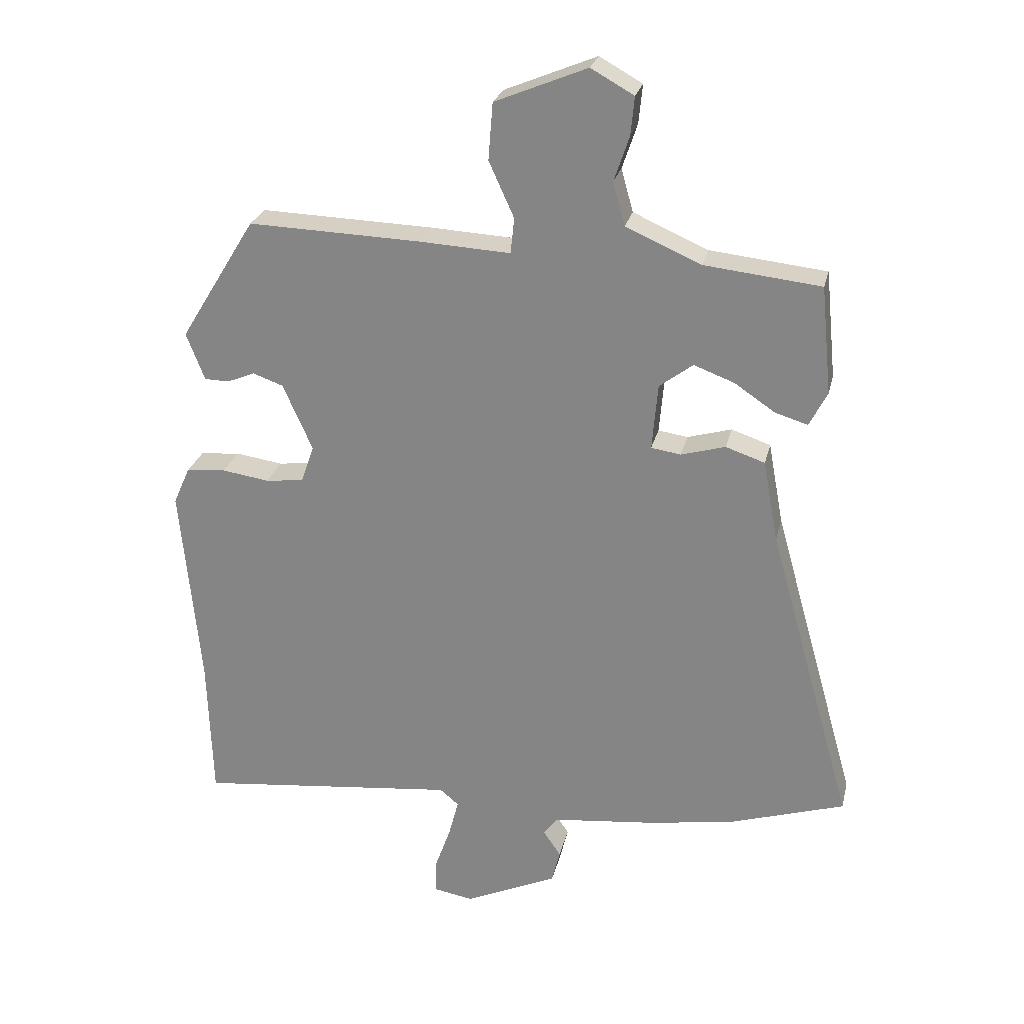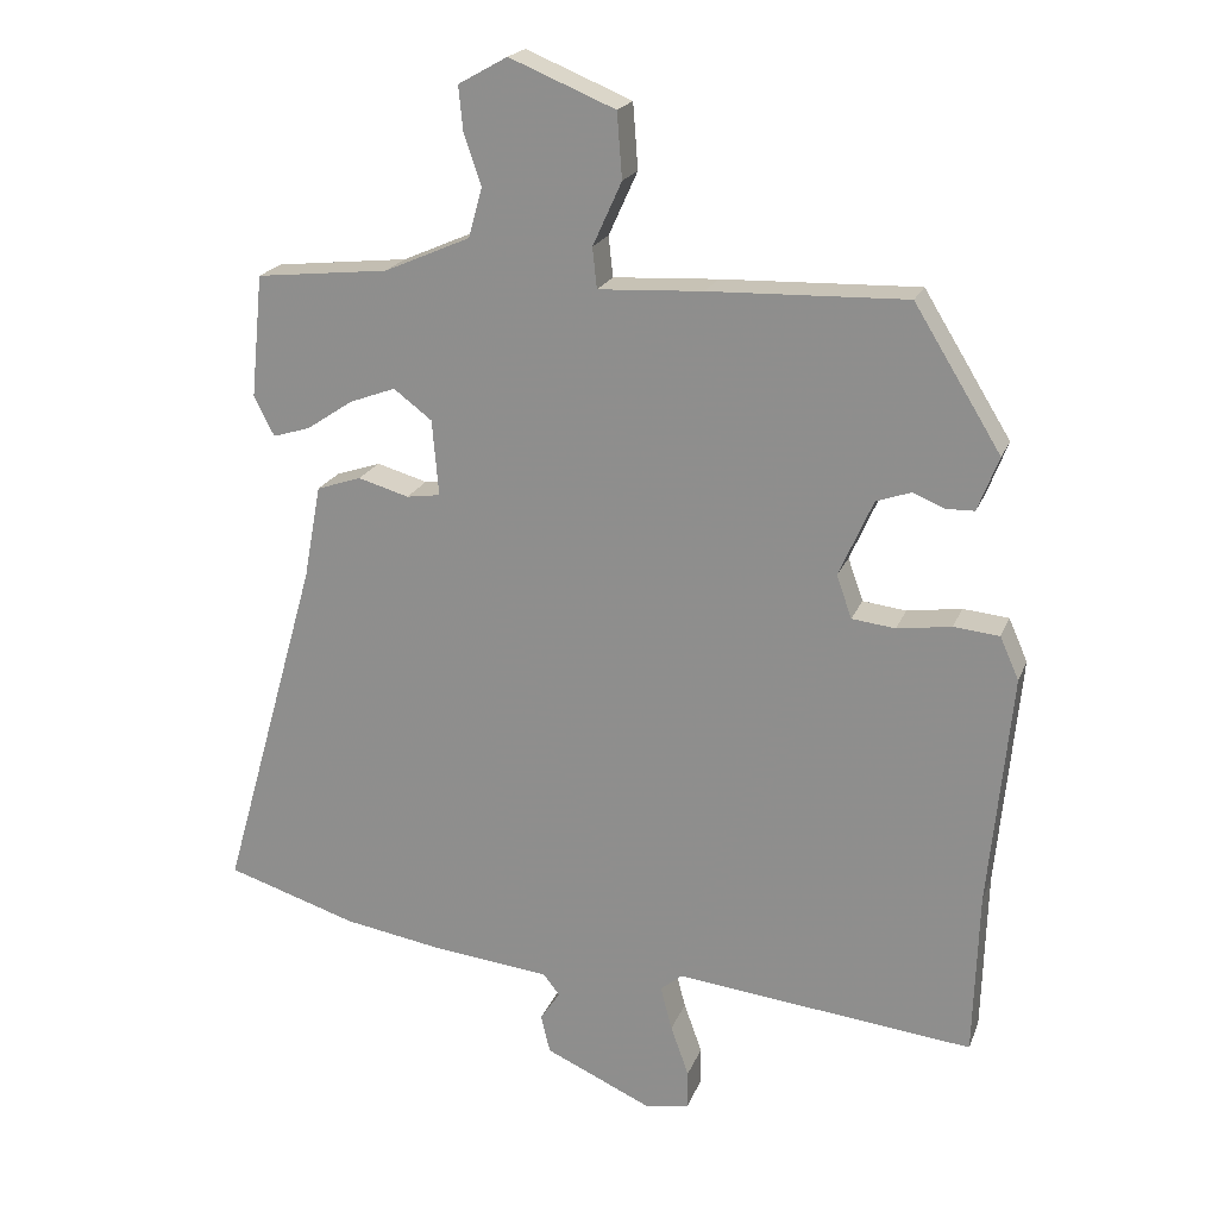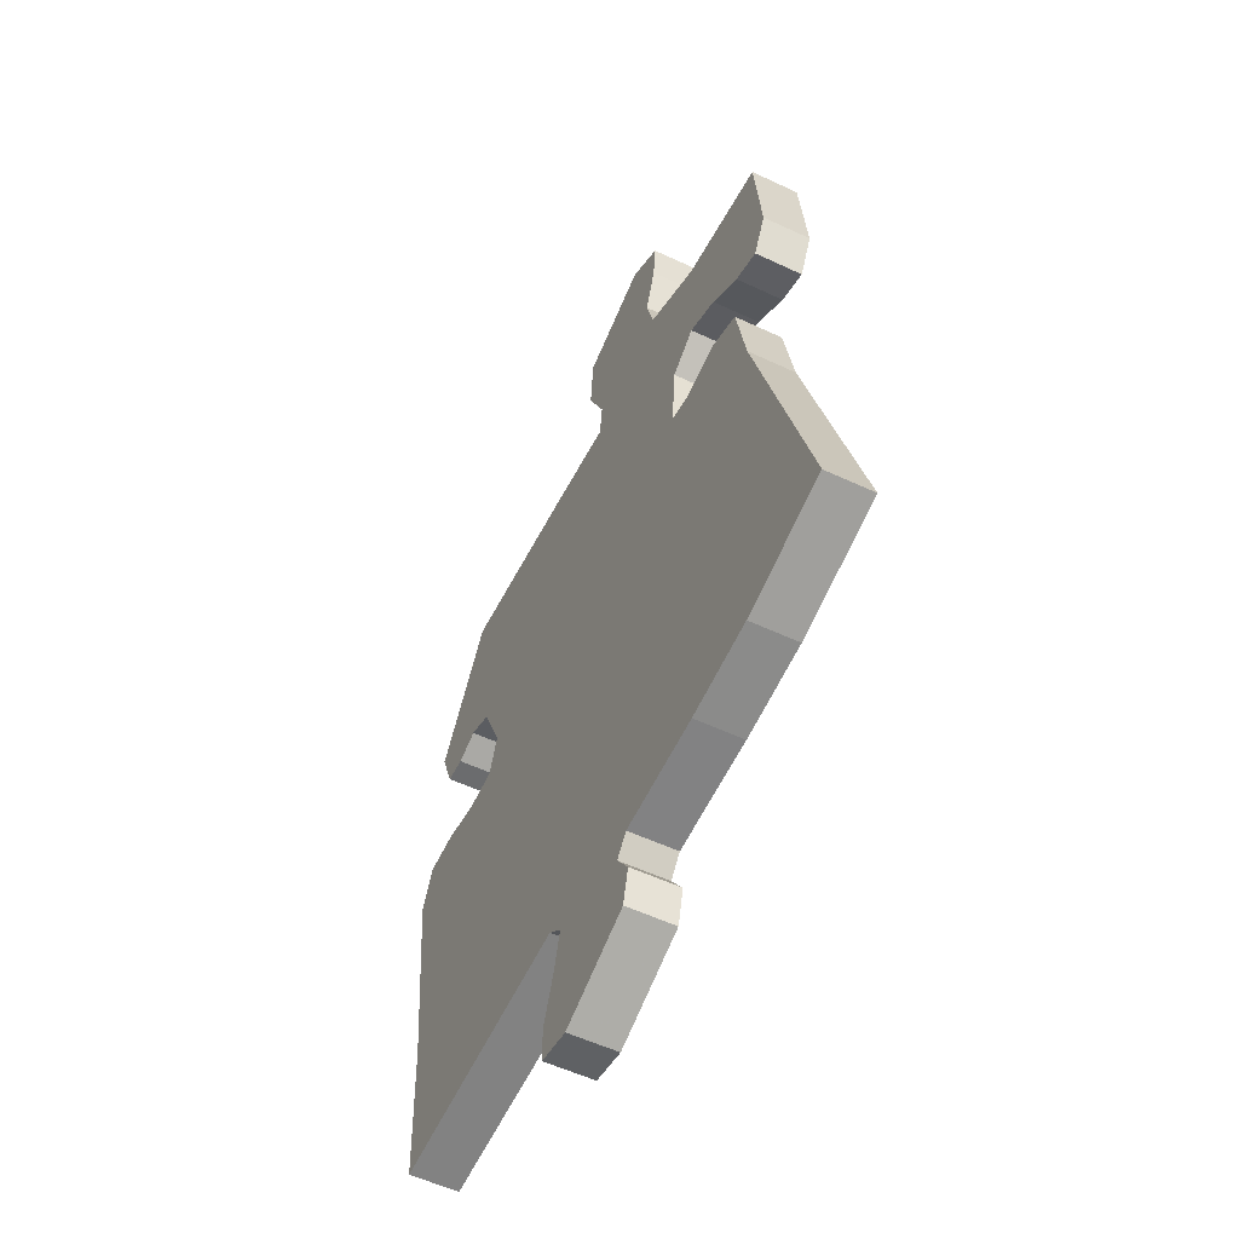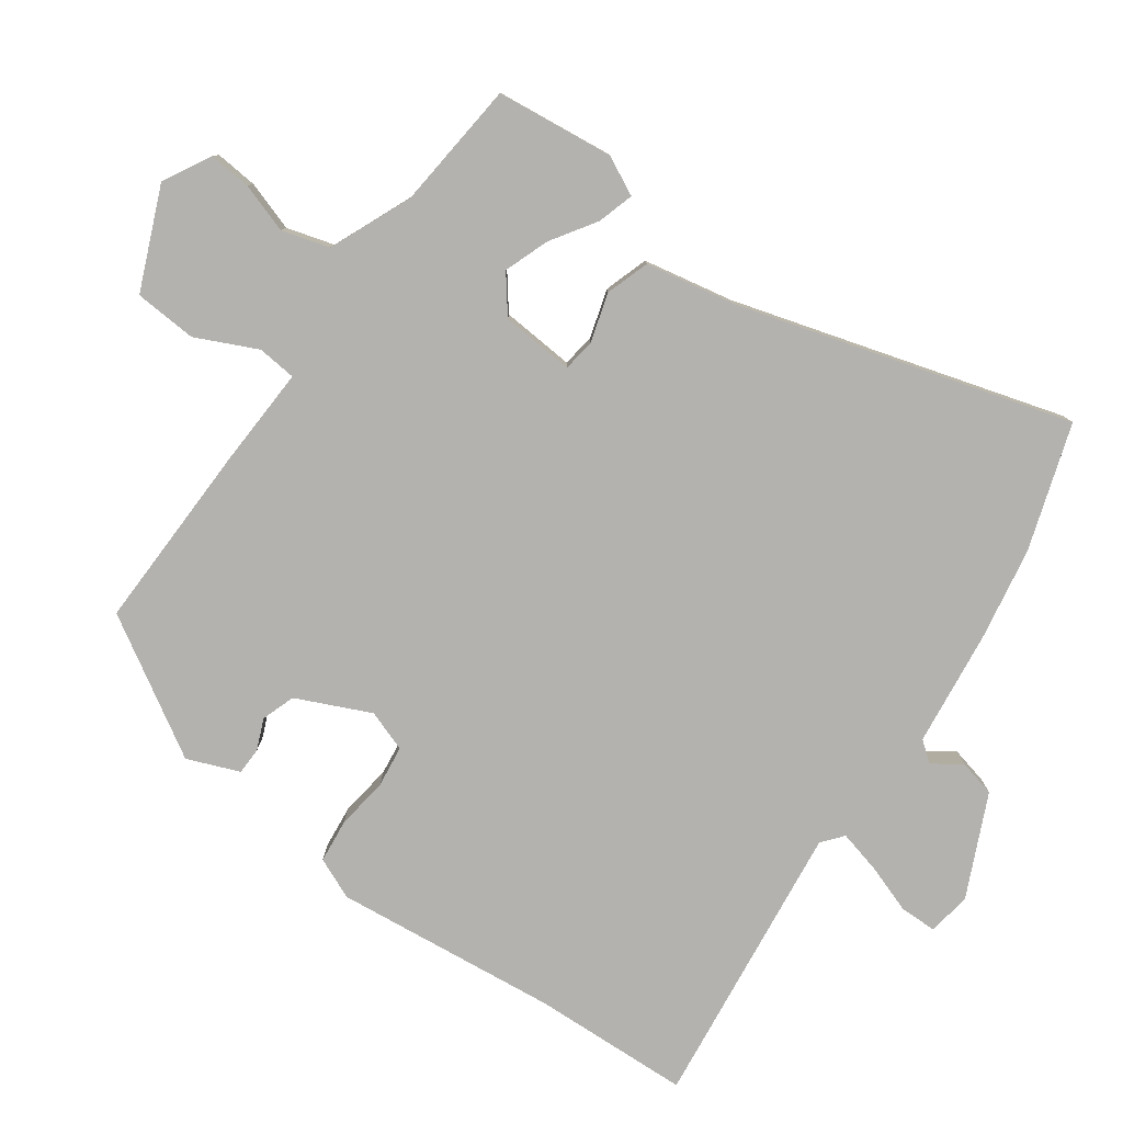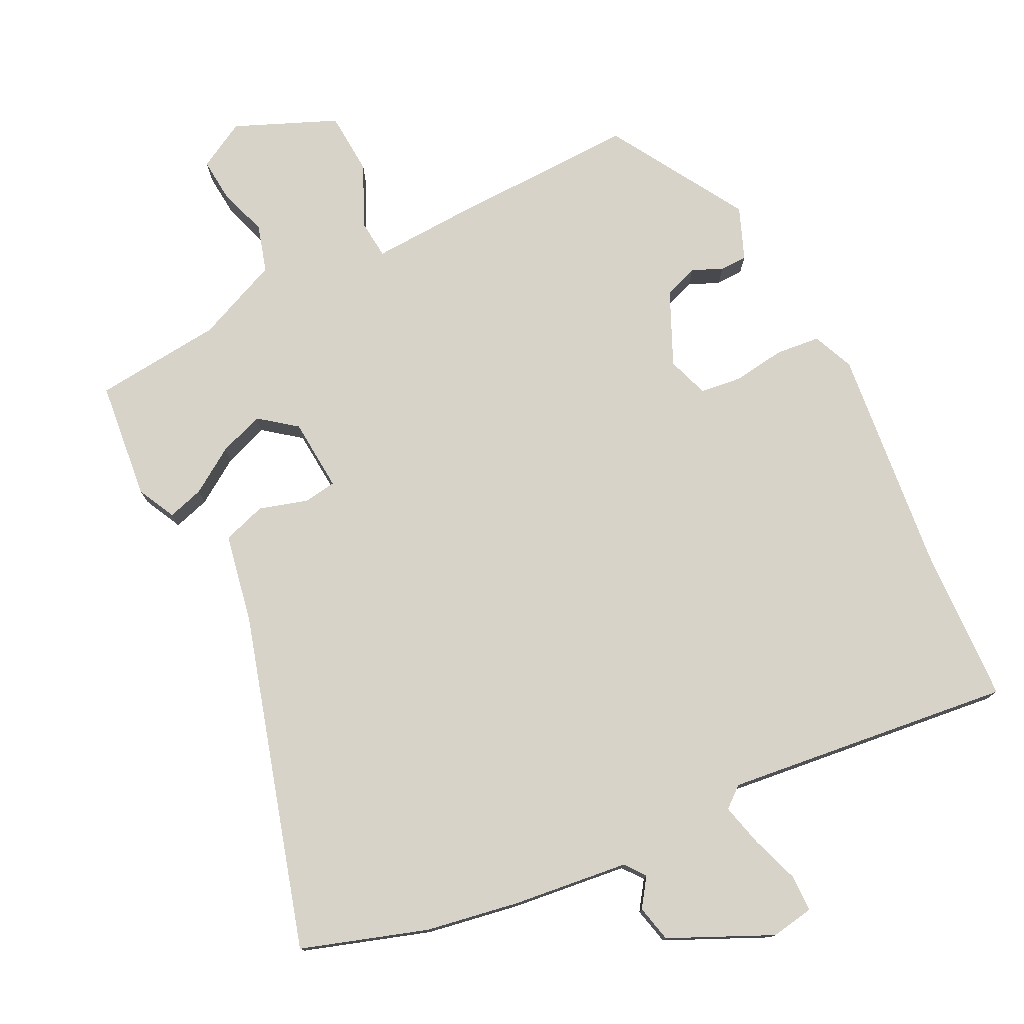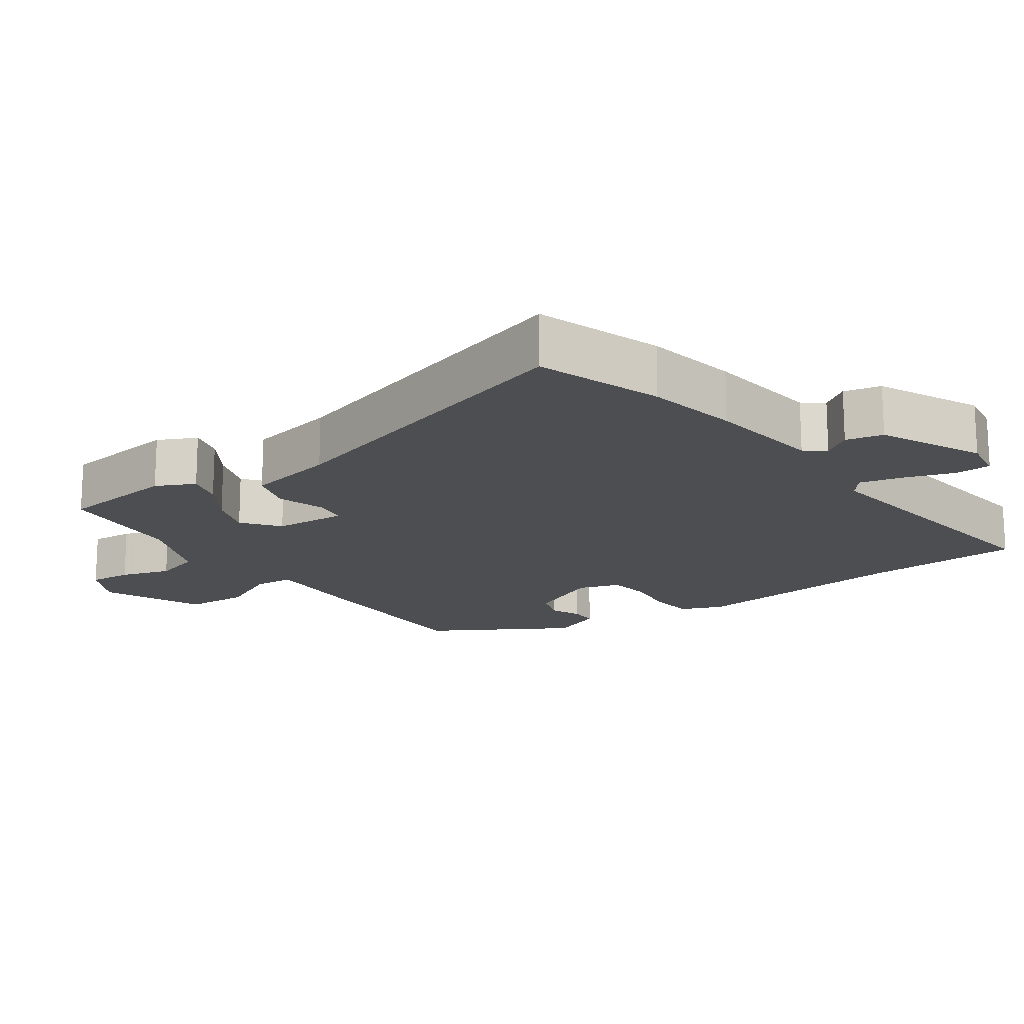
<metadata>
{"format":"obj","ext":"obj","renderer":"f3d","projection":"perspective","resolution":1024,"background":"white","views":[{"elev":25.6,"azim":12.8,"up":"+Z"},{"elev":20.5,"azim":-162.6,"up":"+Z"},{"elev":-55.0,"azim":63.6,"up":"+Z"},{"elev":-79.7,"azim":55.1,"up":"+Y"},{"elev":77.1,"azim":154.2,"up":"+Y"},{"elev":-17.0,"azim":126.5,"up":"+Y"}]}
</metadata>
<code>
v 0.518 0.07 0.435
v 0.535 0.07 0.265
v 0.507 0.07 0.21
v 0.455 0.07 0.226
v 0.391 0.07 0.269
v 0.327 0.07 0.293
v 0.274 0.07 0.253
v 0.265 0.07 0.148
v 0.312 0.07 0.141
v 0.382 0.07 0.161
v 0.444 0.07 0.14
v 0.468 0.07 0.01
v 0.603 0.07 -0.468
v 0.422 0.07 -0.525
v 0.288 0.07 -0.547
v 0.121 0.07 -0.565
v 0.098 0.07 -0.594
v 0.126 0.07 -0.635
v 0.113 0.07 -0.688
v -0.034 0.07 -0.754
v -0.096 0.07 -0.743
v -0.096 0.07 -0.69
v -0.071 0.07 -0.62
v -0.055 0.07 -0.559
v -0.085 0.07 -0.534
v -0.498 0.07 -0.578
v -0.505 0.07 -0.351
v -0.536 0.07 -0.028
v -0.51 0.07 0.031
v -0.447 0.07 0.037
v -0.372 0.07 0.026
v -0.312 0.07 0.033
v -0.291 0.07 0.092
v -0.338 0.07 0.198
v -0.386 0.07 0.215
v -0.43 0.07 0.197
v -0.469 0.07 0.198
v -0.498 0.07 0.273
v -0.378 0.07 0.468
v -0.106 0.07 0.459
v 0.039 0.07 0.451
v 0.045 0.07 0.507
v 0.005 0.07 0.595
v 0.012 0.07 0.685
v 0.158 0.07 0.745
v 0.226 0.07 0.707
v 0.22 0.07 0.646
v 0.196 0.07 0.575
v 0.215 0.07 0.507
v 0.334 0.07 0.455
v 0.518 0 0.435
v 0.535 0 0.265
v 0.507 0 0.21
v 0.455 0 0.226
v 0.391 0 0.269
v 0.327 0 0.293
v 0.274 0 0.253
v 0.265 0 0.148
v 0.312 0 0.141
v 0.382 0 0.161
v 0.444 0 0.14
v 0.468 0 0.01
v 0.603 0 -0.468
v 0.422 0 -0.525
v 0.288 0 -0.547
v 0.121 0 -0.565
v 0.098 0 -0.594
v 0.126 0 -0.635
v 0.113 0 -0.688
v -0.034 0 -0.754
v -0.096 0 -0.743
v -0.096 0 -0.69
v -0.071 0 -0.62
v -0.055 0 -0.559
v -0.085 0 -0.534
v -0.498 0 -0.578
v -0.505 0 -0.351
v -0.536 0 -0.028
v -0.51 0 0.031
v -0.447 0 0.037
v -0.372 0 0.026
v -0.312 0 0.033
v -0.291 0 0.092
v -0.338 0 0.198
v -0.386 0 0.215
v -0.43 0 0.197
v -0.469 0 0.198
v -0.498 0 0.273
v -0.378 0 0.468
v -0.106 0 0.459
v 0.039 0 0.451
v 0.045 0 0.507
v 0.005 0 0.595
v 0.012 0 0.685
v 0.158 0 0.745
v 0.226 0 0.707
v 0.22 0 0.646
v 0.196 0 0.575
v 0.215 0 0.507
v 0.334 0 0.455
f 45 46 47 48
f 43 44 45 48
f 42 43 48 49
f 41 42 49 50
f 39 40 41
f 38 39 41
f 35 36 37 38
f 34 35 38 41
f 33 34 41 50
f 28 29 30 31
f 27 28 31 32
f 25 26 27 32
f 24 25 32 33
f 20 21 22 23
f 20 23 24
f 17 18 19 20
f 16 17 20 24
f 12 13 14 15
f 9 10 11 12
f 8 9 12 15
f 2 3 4 5
f 2 5 6
f 1 2 6
f 50 1 6
f 33 50 6 7
f 24 33 7 8
f 8 15 16 24
f 98 97 96 95
f 98 95 94 93
f 99 98 93 92
f 100 99 92 91
f 91 90 89
f 91 89 88
f 88 87 86 85
f 91 88 85 84
f 100 91 84 83
f 81 80 79 78
f 82 81 78 77
f 82 77 76 75
f 83 82 75 74
f 73 72 71 70
f 74 73 70
f 70 69 68 67
f 74 70 67 66
f 65 64 63 62
f 62 61 60 59
f 65 62 59 58
f 55 54 53 52
f 56 55 52
f 56 52 51
f 56 51 100
f 57 56 100 83
f 58 57 83 74
f 74 66 65 58
f 1 51 52 2
f 2 52 53 3
f 3 53 54 4
f 4 54 55 5
f 5 55 56 6
f 6 56 57 7
f 7 57 58 8
f 8 58 59 9
f 9 59 60 10
f 10 60 61 11
f 11 61 62 12
f 12 62 63 13
f 13 63 64 14
f 14 64 65 15
f 15 65 66 16
f 16 66 67 17
f 17 67 68 18
f 18 68 69 19
f 19 69 70 20
f 20 70 71 21
f 21 71 72 22
f 22 72 73 23
f 23 73 74 24
f 24 74 75 25
f 25 75 76 26
f 26 76 77 27
f 27 77 78 28
f 28 78 79 29
f 29 79 80 30
f 30 80 81 31
f 31 81 82 32
f 32 82 83 33
f 33 83 84 34
f 34 84 85 35
f 35 85 86 36
f 36 86 87 37
f 37 87 88 38
f 38 88 89 39
f 39 89 90 40
f 40 90 91 41
f 41 91 92 42
f 42 92 93 43
f 43 93 94 44
f 44 94 95 45
f 45 95 96 46
f 46 96 97 47
f 47 97 98 48
f 48 98 99 49
f 49 99 100 50
f 50 100 51 1

</code>
